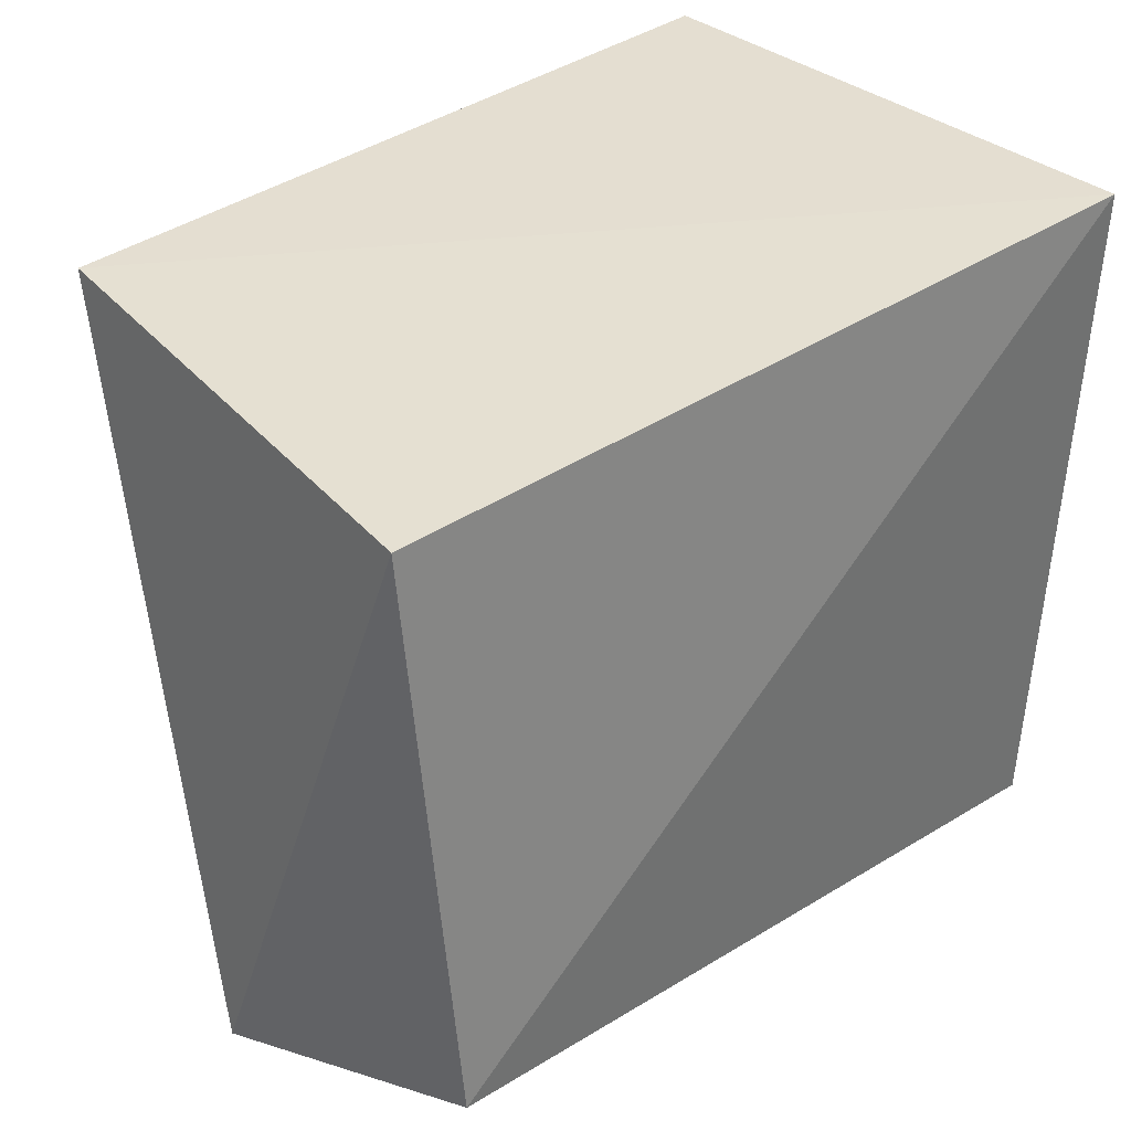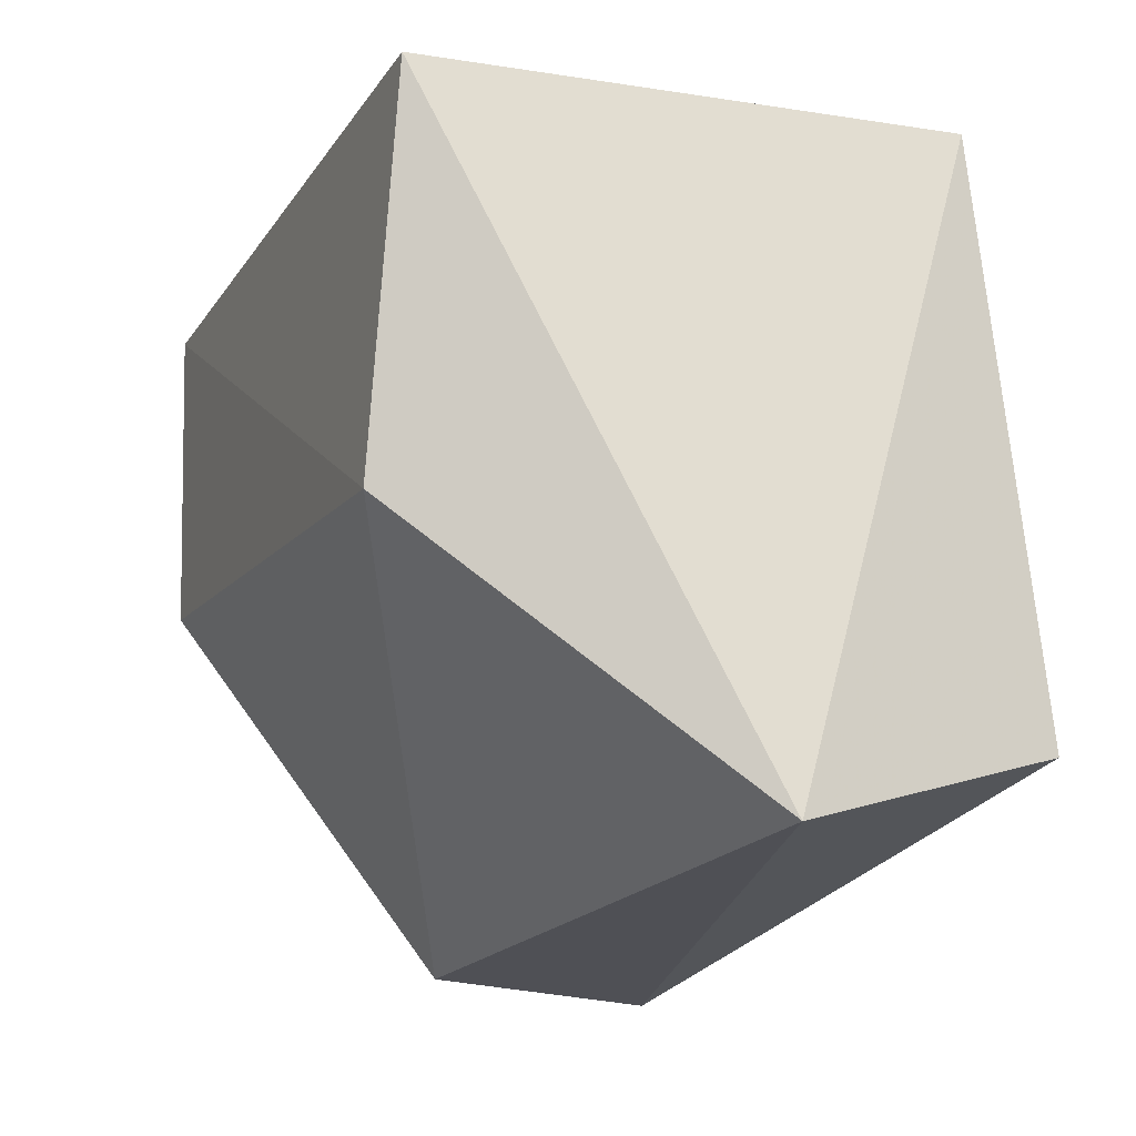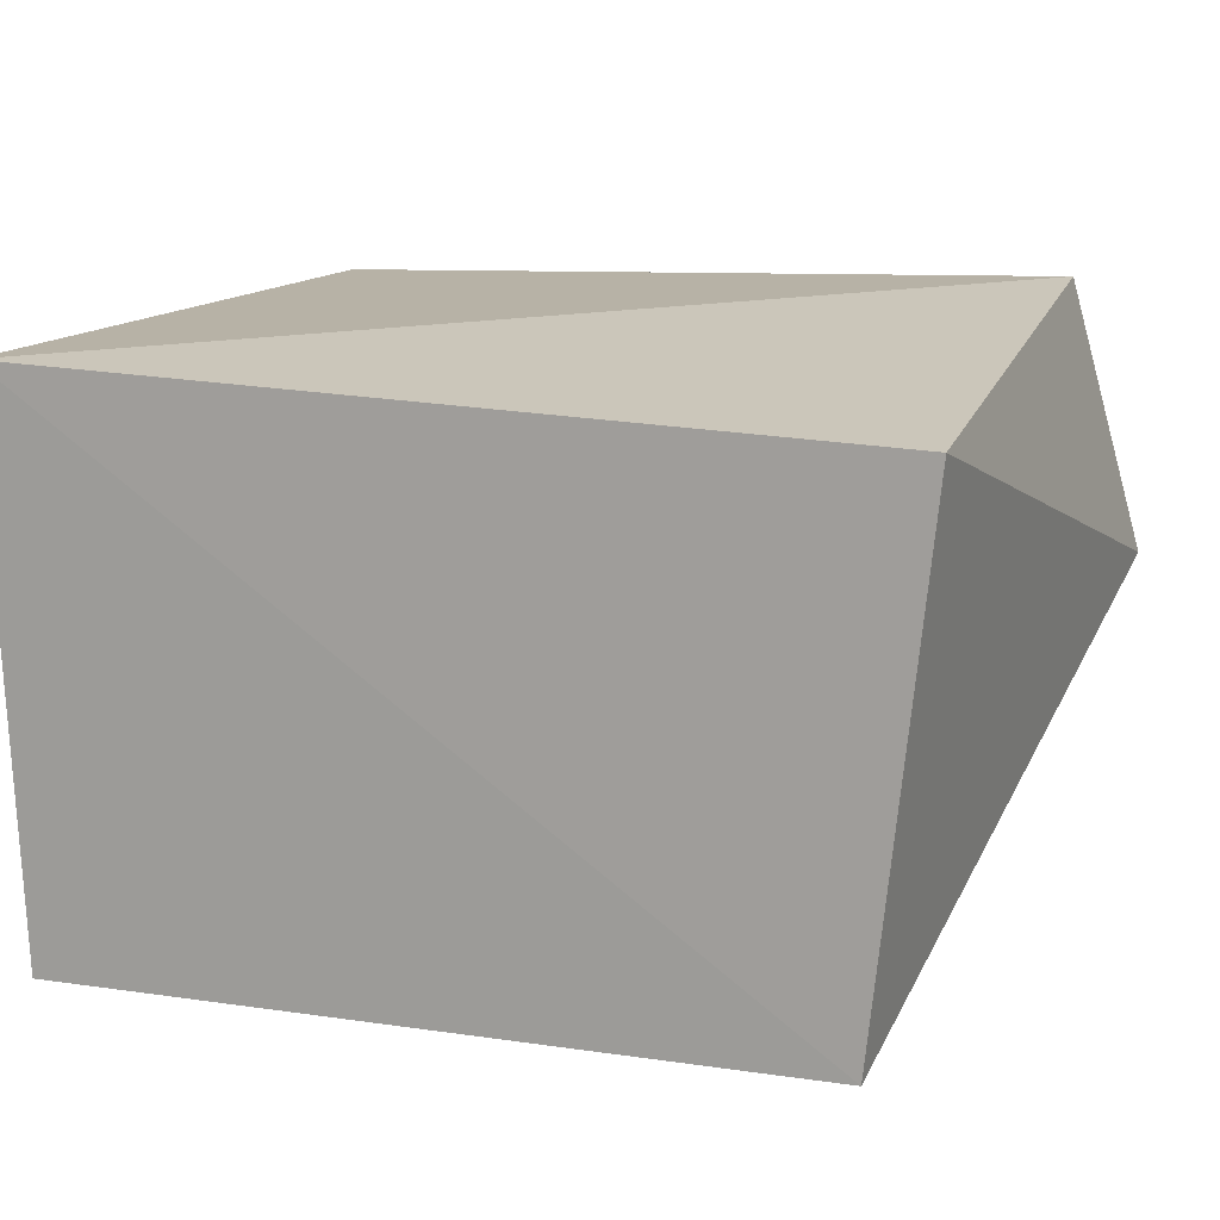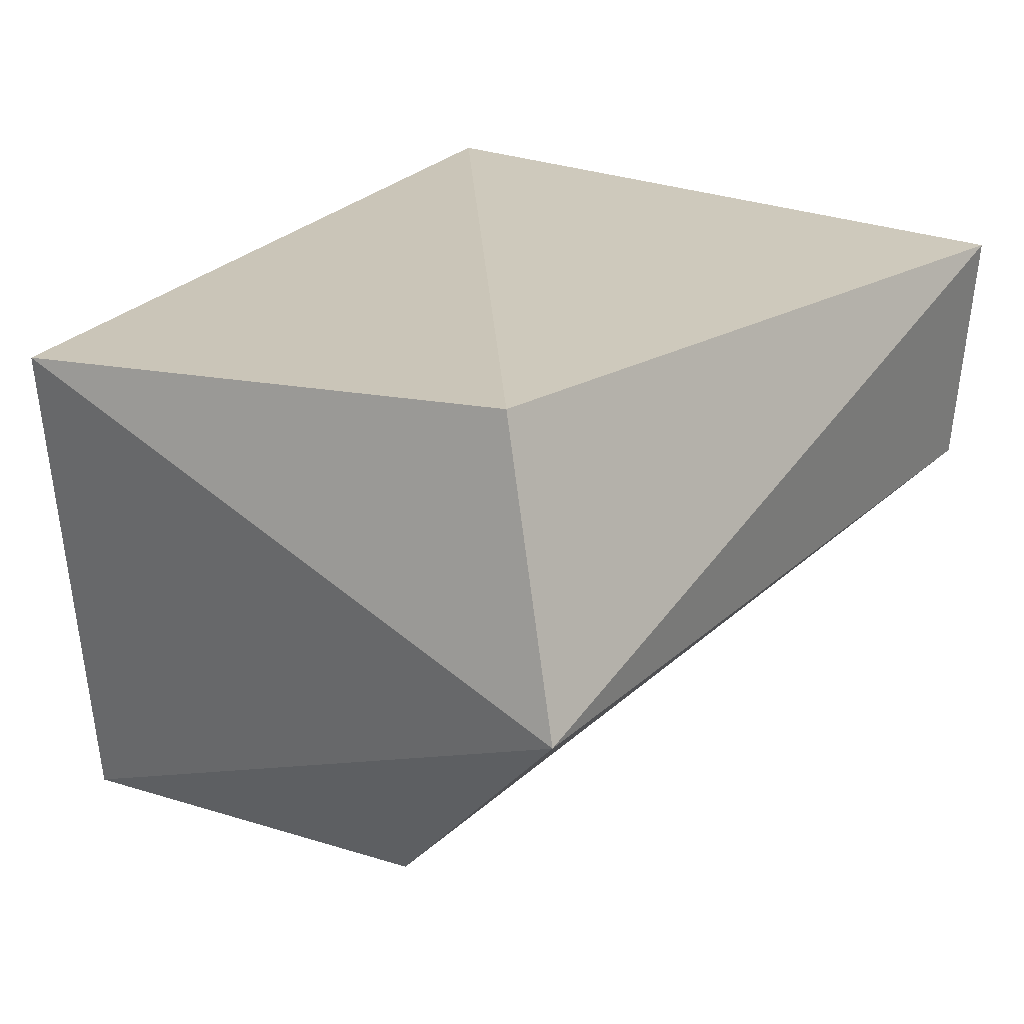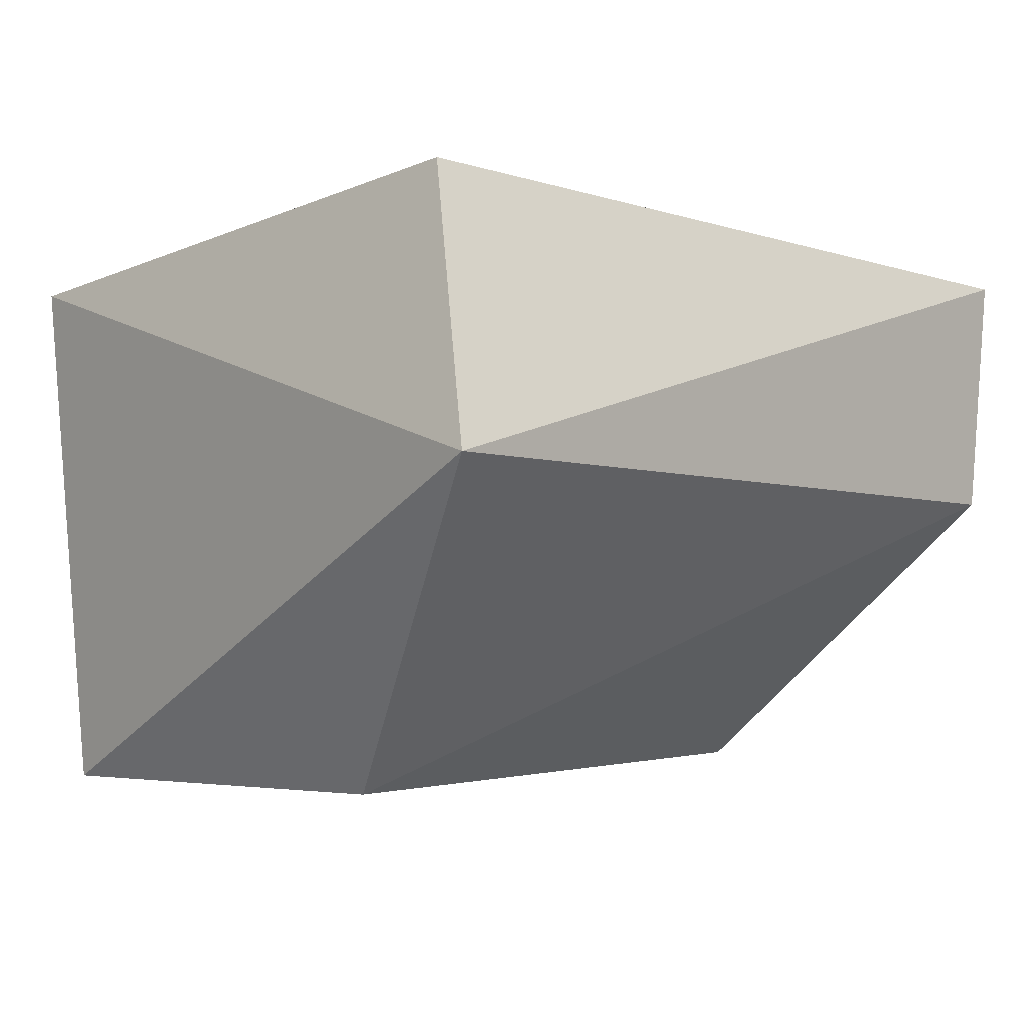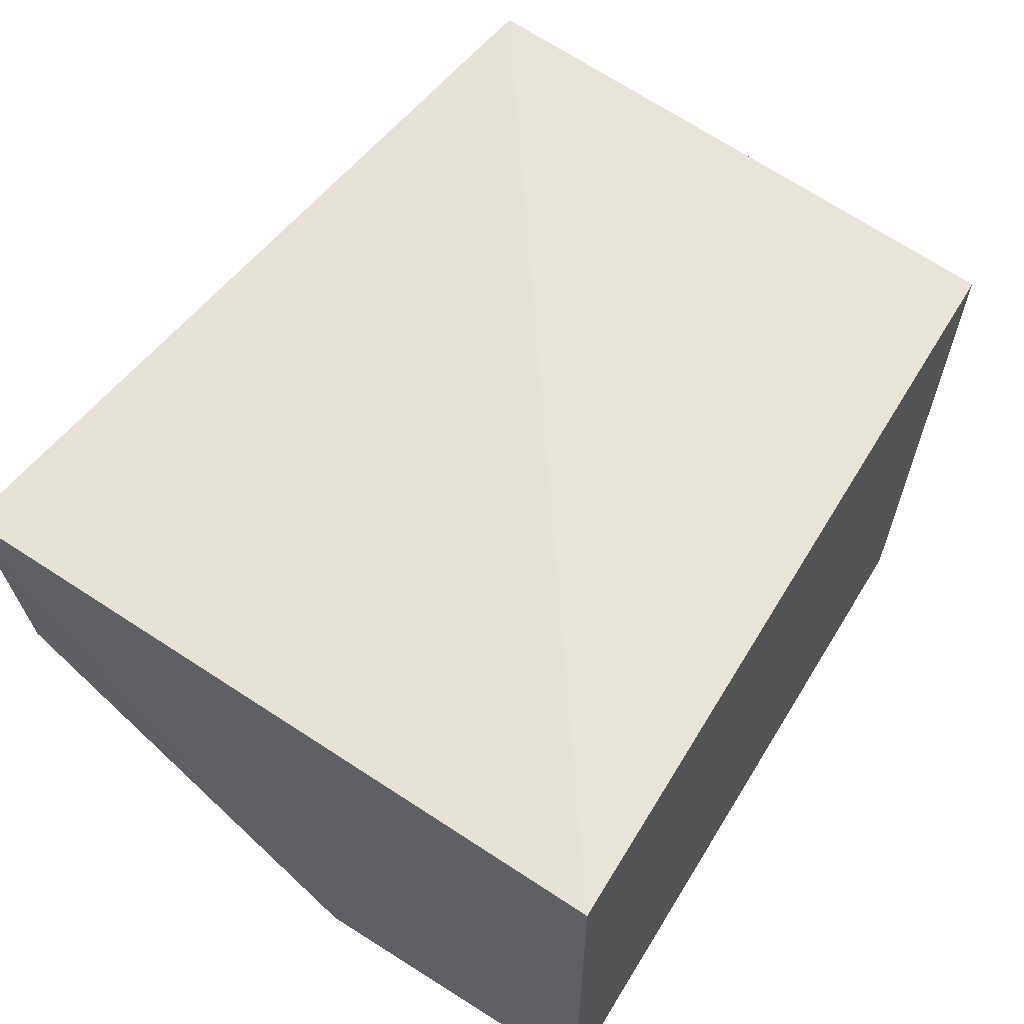
<metadata>
{"format":"obj","ext":"obj","renderer":"f3d","projection":"perspective","resolution":1024,"background":"white","views":[{"elev":37.0,"azim":138.6,"up":"+Z"},{"elev":-17.4,"azim":67.5,"up":"+Z"},{"elev":14.0,"azim":18.9,"up":"+Y"},{"elev":23.9,"azim":123.4,"up":"+Y"},{"elev":-3.8,"azim":131.6,"up":"+Y"},{"elev":60.0,"azim":-57.6,"up":"+Y"}]}
</metadata>
<code>
v 0.03499 -0.03479 0.06116
v 0.03082 -0.0758 0.06129
v 0.03971 -0.0517 0.008717
v -0.02785 -0.03238 0.006766
v -0.02974 -0.0321 0.06321
v -0.02817 -0.07496 0.03729
v 0.03484 -0.02953 0.01576
v 0.02672 -0.07644 0.03132
v -0.02695 -0.05194 0.007886
v -0.02827 -0.07574 0.06251
f 1 2 3
f 5 2 1
f 6 5 4
f 7 1 3
f 7 3 4
f 7 5 1
f 7 4 5
f 8 3 2
f 9 6 4
f 9 4 3
f 9 8 6
f 9 3 8
f 10 2 5
f 10 5 6
f 10 8 2
f 10 6 8

</code>
